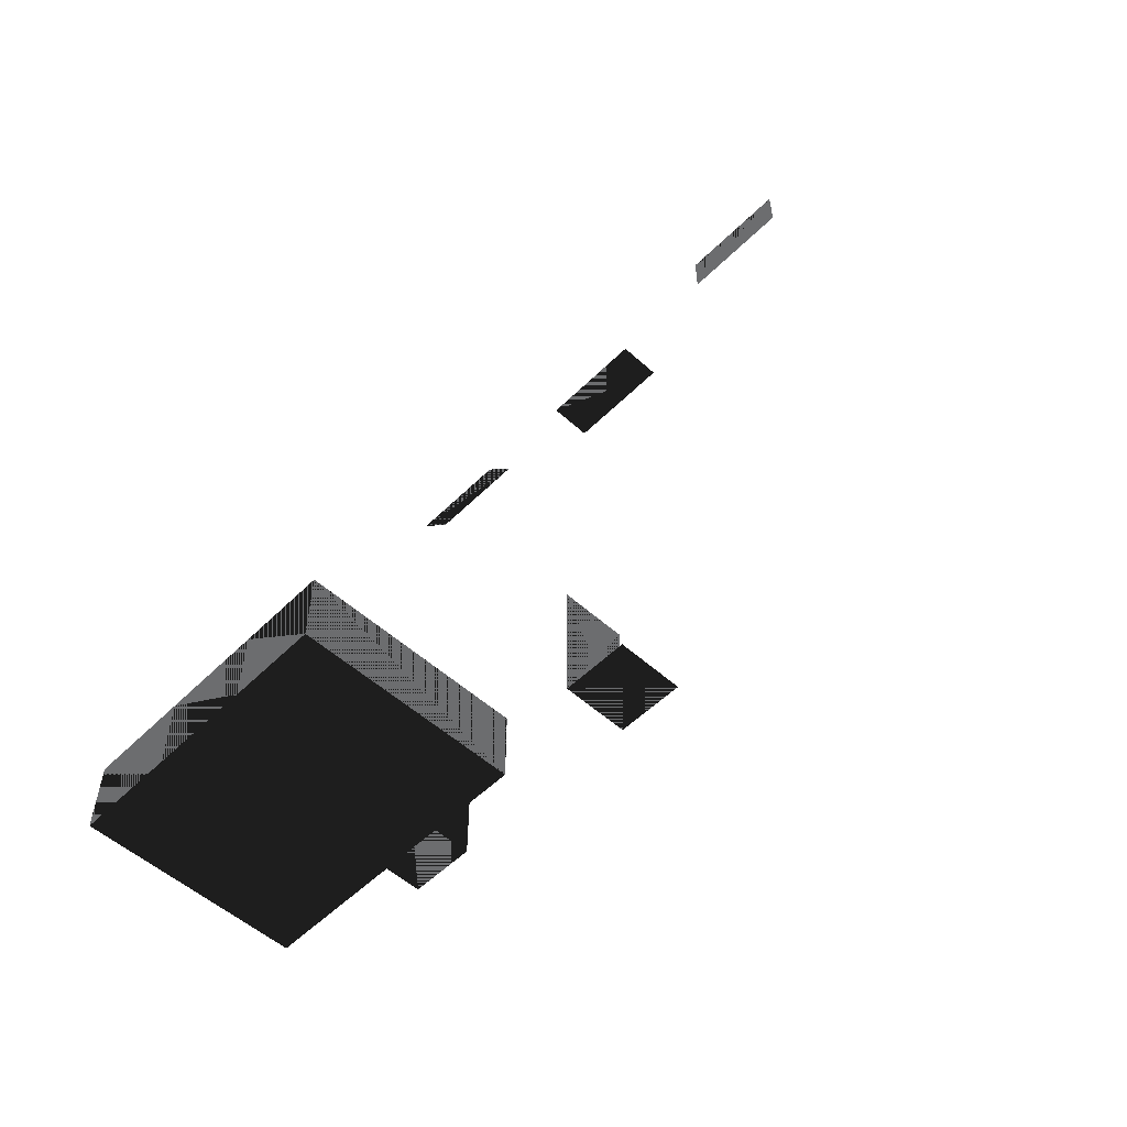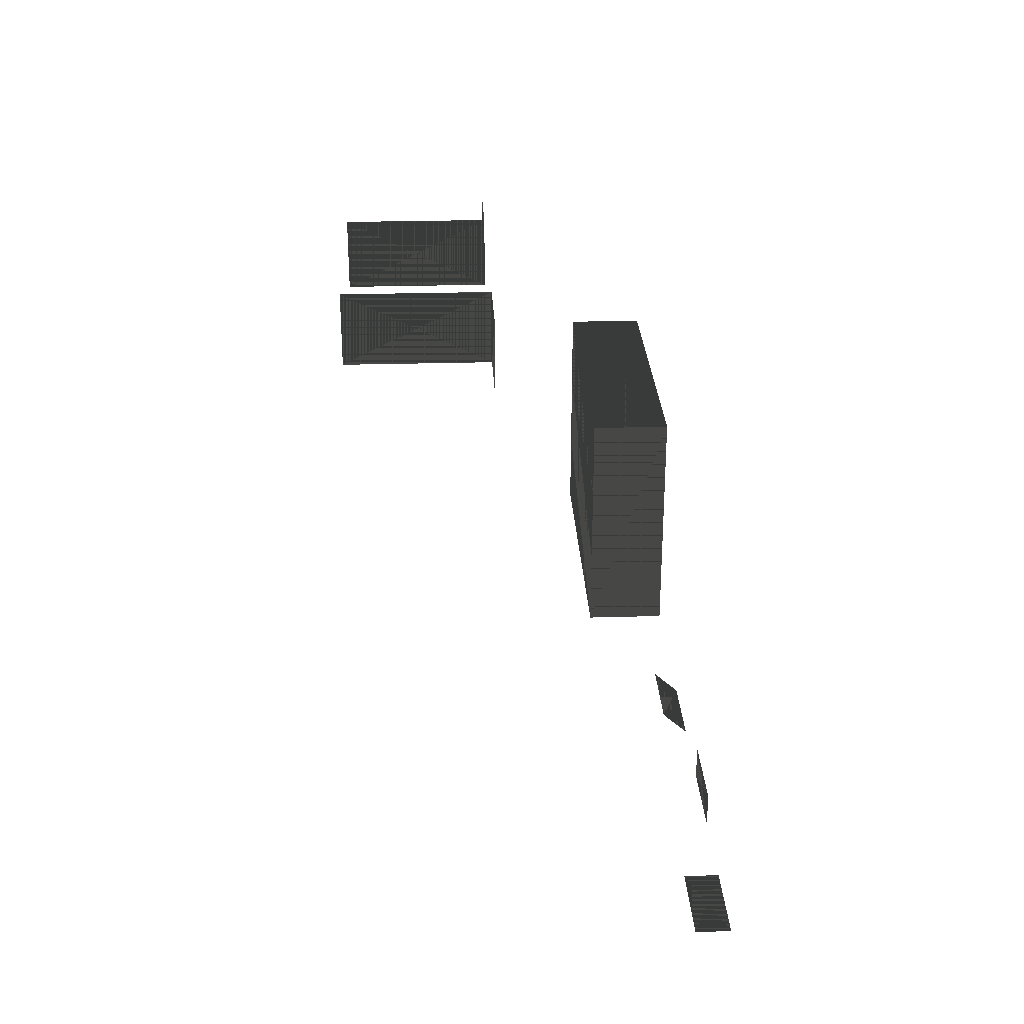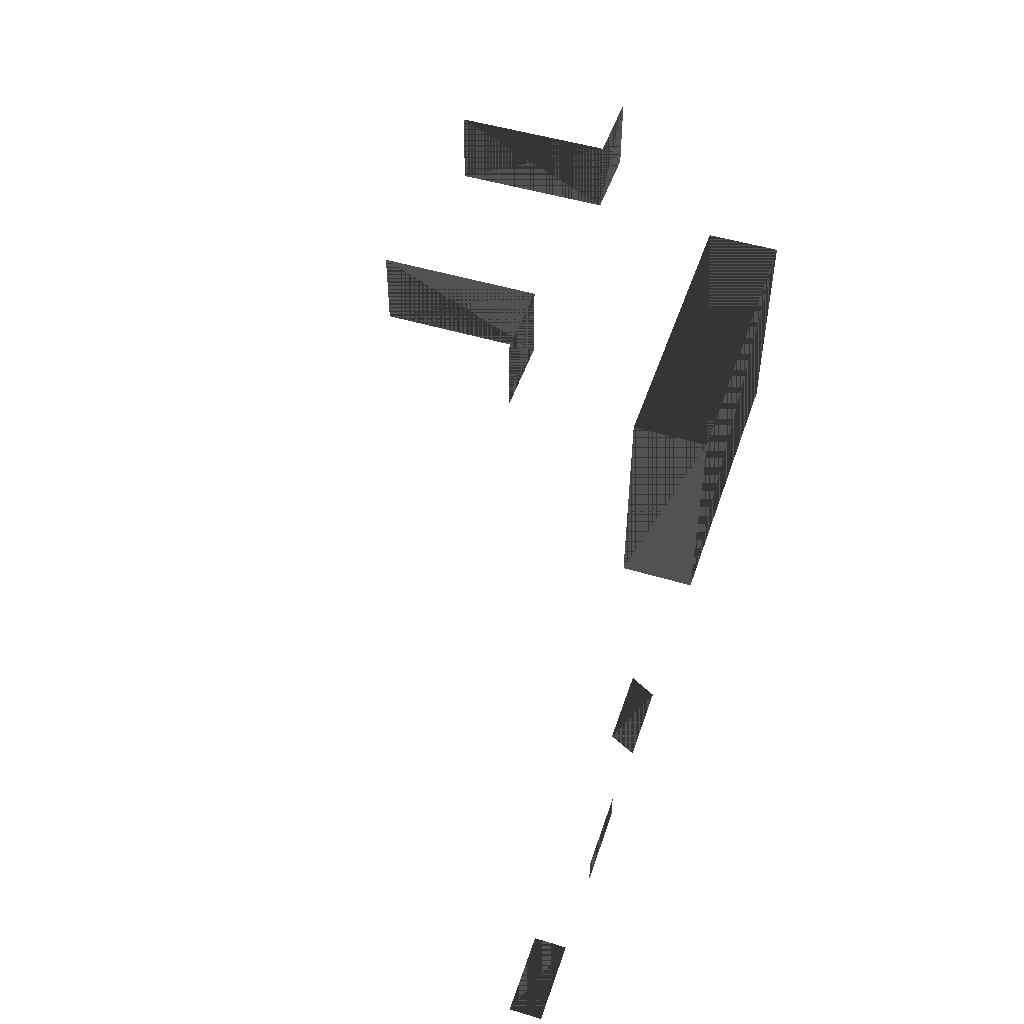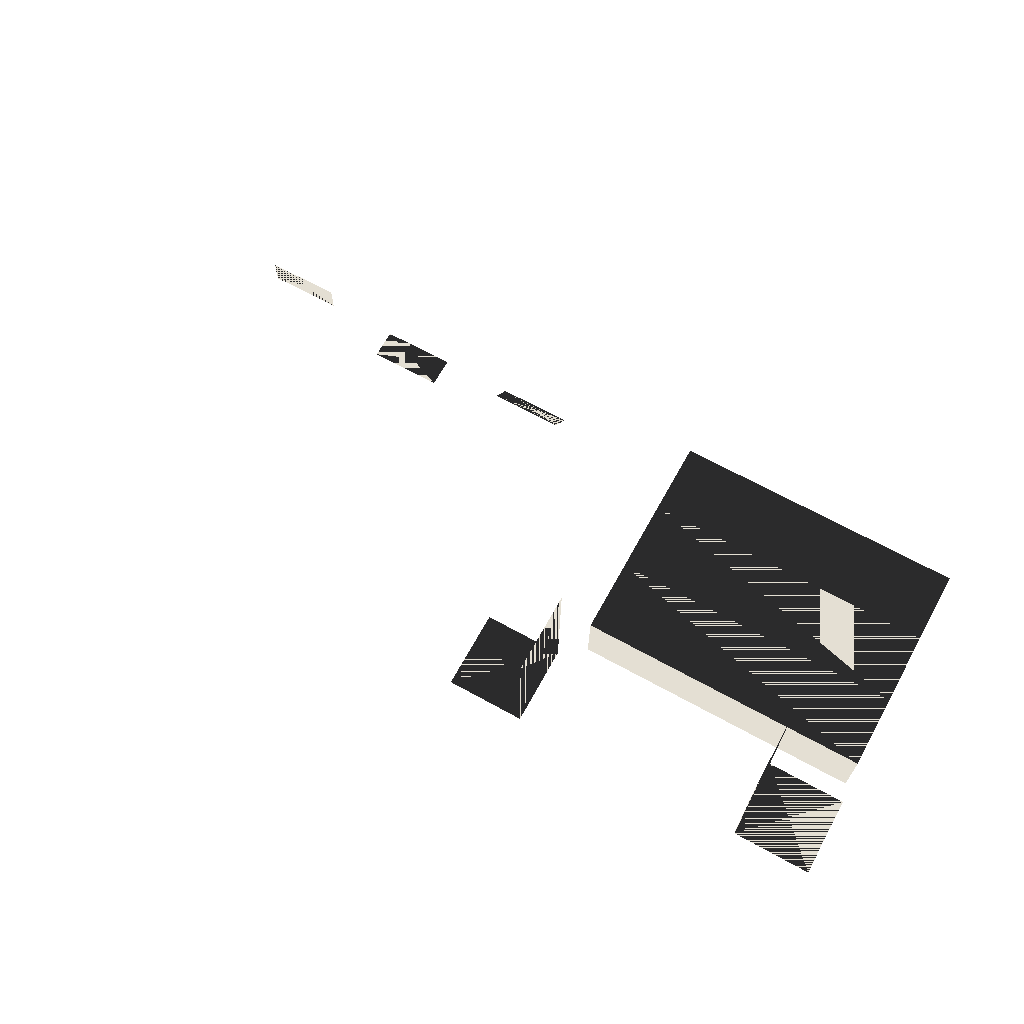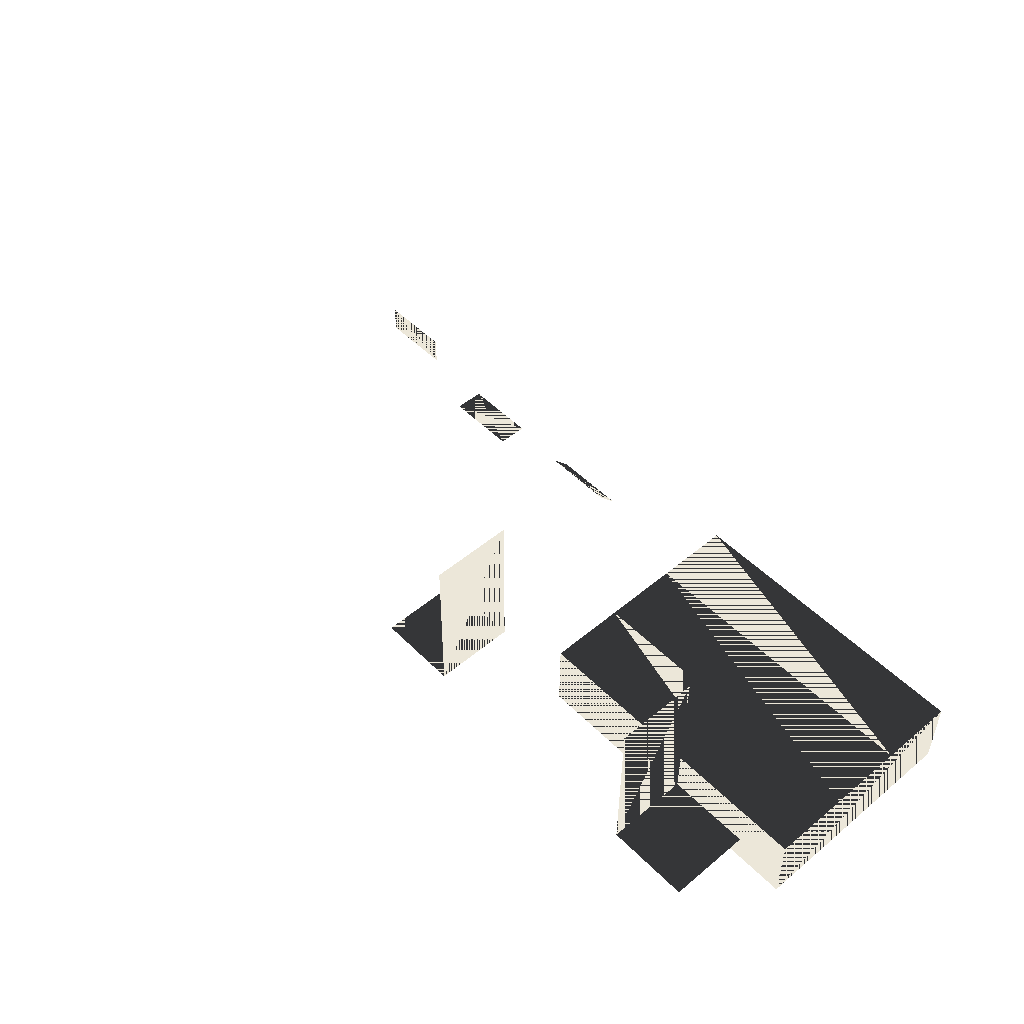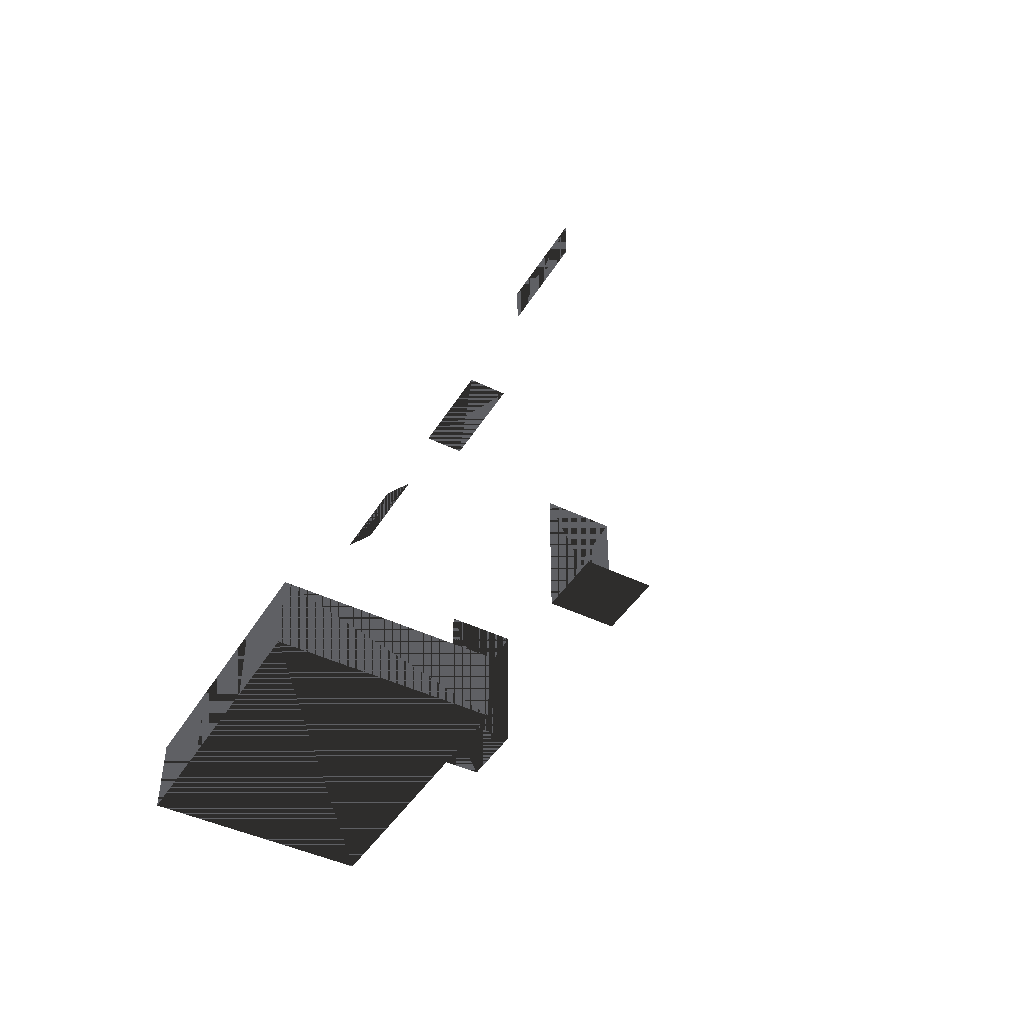
<metadata>
{"format":"obj","ext":"obj","renderer":"f3d","projection":"perspective","resolution":1024,"background":"white","views":[{"elev":-53.9,"azim":46.2,"up":"+Z"},{"elev":27.0,"azim":87.4,"up":"+Y"},{"elev":49.9,"azim":108.4,"up":"+Y"},{"elev":66.8,"azim":-151.0,"up":"+Z"},{"elev":49.9,"azim":-132.5,"up":"+Z"},{"elev":-44.5,"azim":60.3,"up":"+Z"}]}
</metadata>
<code>
v -10 7.5 -0
v 10 -7.5 -0
v 10 7.5 -0
v -10 -7.5 -0
v -10 -7.5 5
v -3 -7.5 0
v -3 -7.5 5
v 4 -7.5 0
v 4 -7.5 5
v 10 -7.5 5
v 10 7.5 5
v -10 7.5 5
v -10 -2.5 5
v 10 -2.5 5
v -10 2.5 5
v 10 2.5 5
v 40 -7.5 2
v 40 -7.5 0
v 45 -7.5 0
v 45 -7.5 2
v 20 -6.168 1.491
v 20 -7.5 0
v 25 -7.5 0
v 25 -6.168 1.491
v 35 -7.5 0
v 35 -5.5 0
v 30 -5.5 0
v 30 -7.5 0
v -5 12.5 12
v -5 17.5 12
v -10 17.5 12
v -10 12.5 12
v -5 17.5 22
v -5 12.5 22
v 15 12.5 12
v 15 17.5 12
v 10 17.5 12
v 10 12.5 12
v 10 12.5 22
v 10 17.5 22
f 1 2 3
f 3 2 1
f 1 4 2
f 2 4 1
f 5 6 7
f 7 6 5
f 5 4 6
f 6 4 5
f 7 8 9
f 9 8 7
f 7 6 8
f 8 6 7
f 9 2 10
f 10 2 9
f 9 8 2
f 2 8 9
f 10 3 11
f 11 3 10
f 10 2 3
f 3 2 10
f 12 3 11
f 11 3 12
f 12 1 3
f 3 1 12
f 5 1 12
f 12 1 5
f 5 4 1
f 1 4 5
f 13 10 14
f 14 10 13
f 13 5 10
f 10 5 13
f 15 14 16
f 16 14 15
f 15 13 14
f 14 13 15
f 12 16 11
f 11 16 12
f 12 15 16
f 16 15 12
f 17 18 19 20
f 20 19 18 17
f 21 22 23 24
f 24 23 22 21
f 25 26 27 28
f 28 27 26 25
f 29 30 31 32
f 32 31 30 29
f 33 30 29 34
f 34 29 30 33
f 35 36 37 38
f 38 37 36 35
f 39 38 37 40
f 40 37 38 39

</code>
